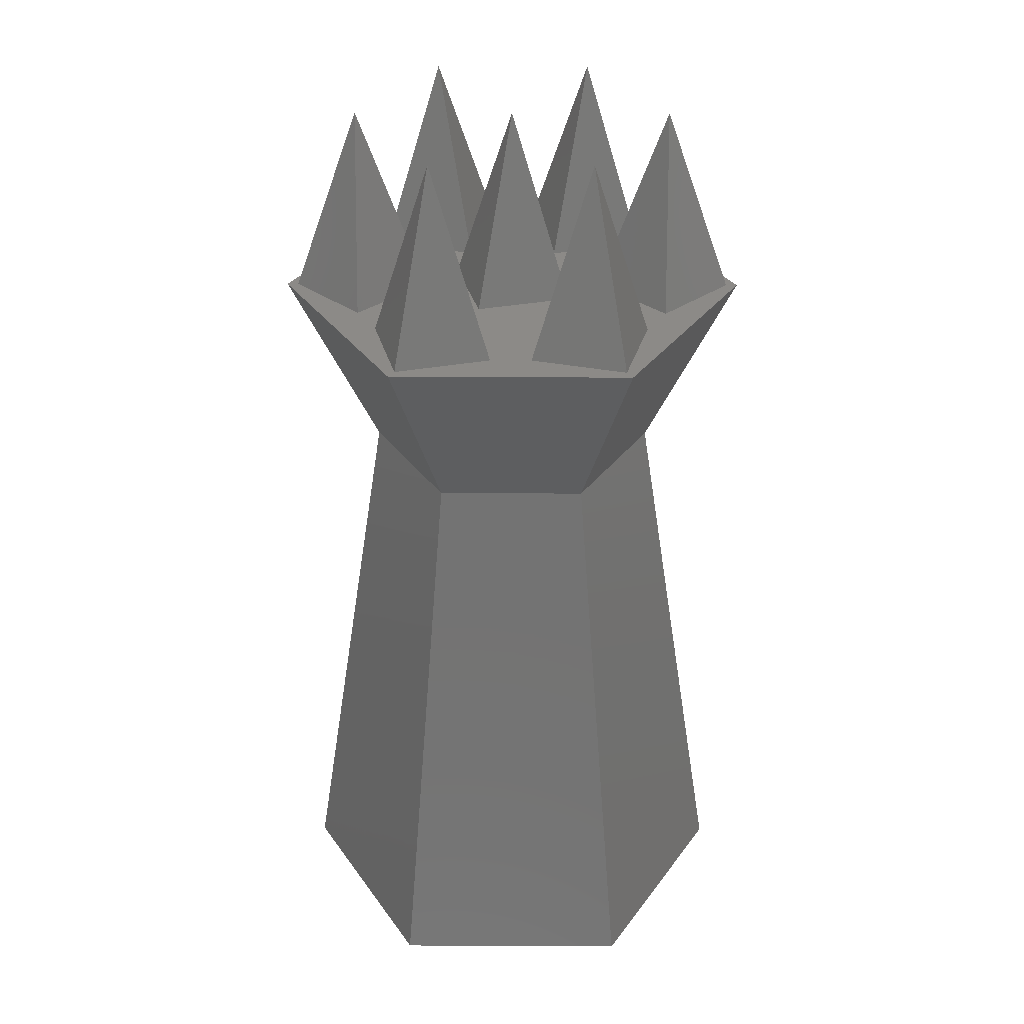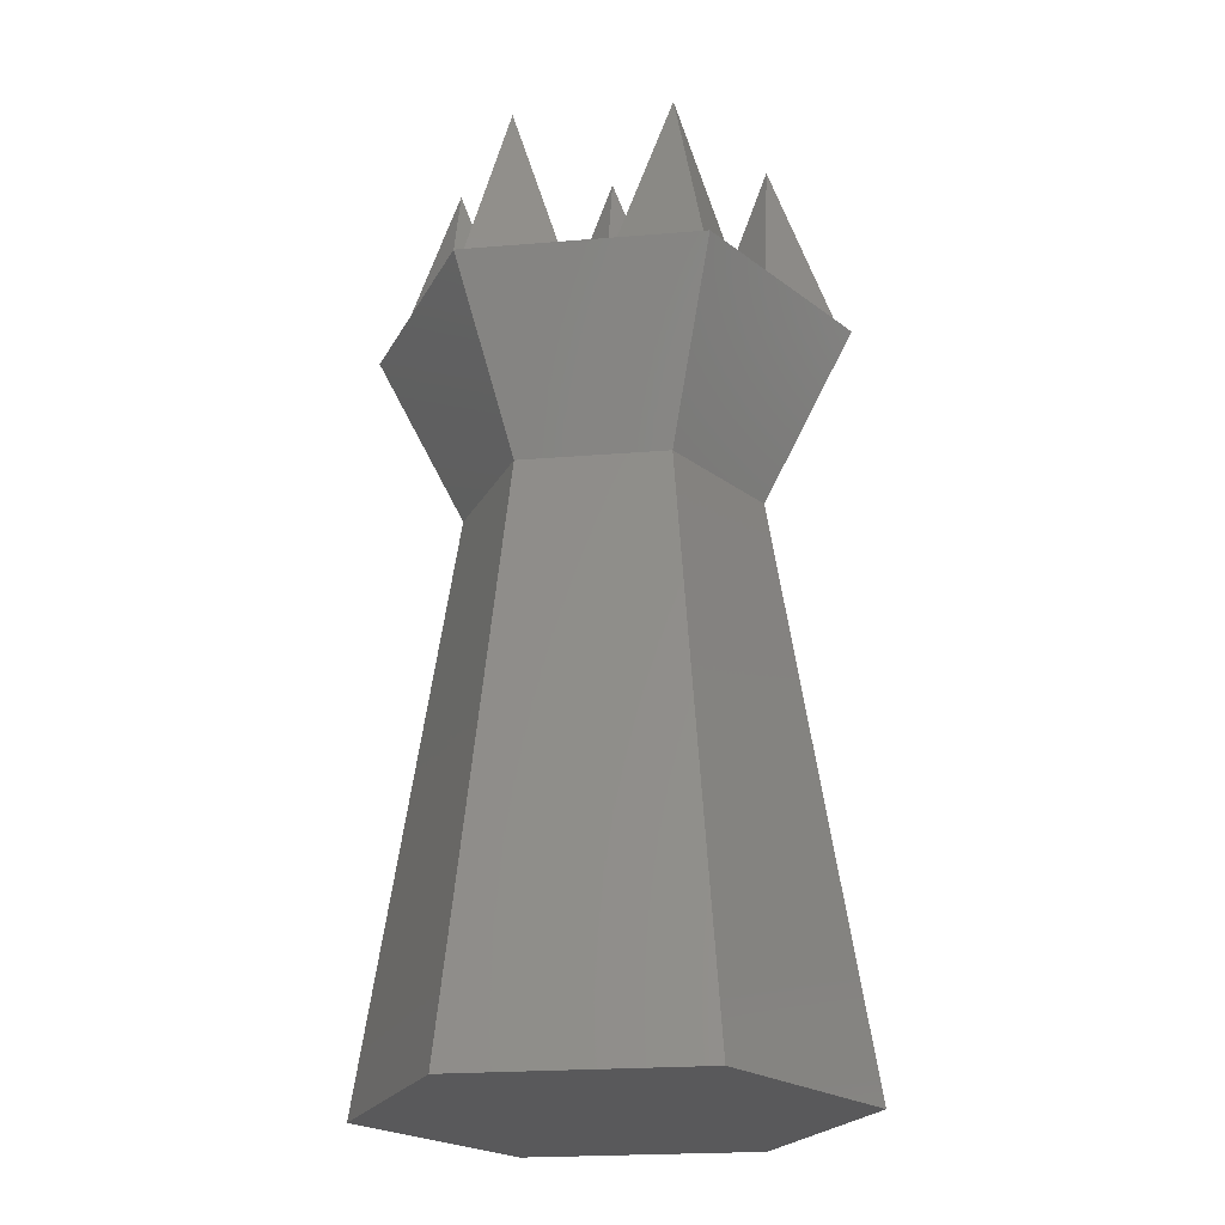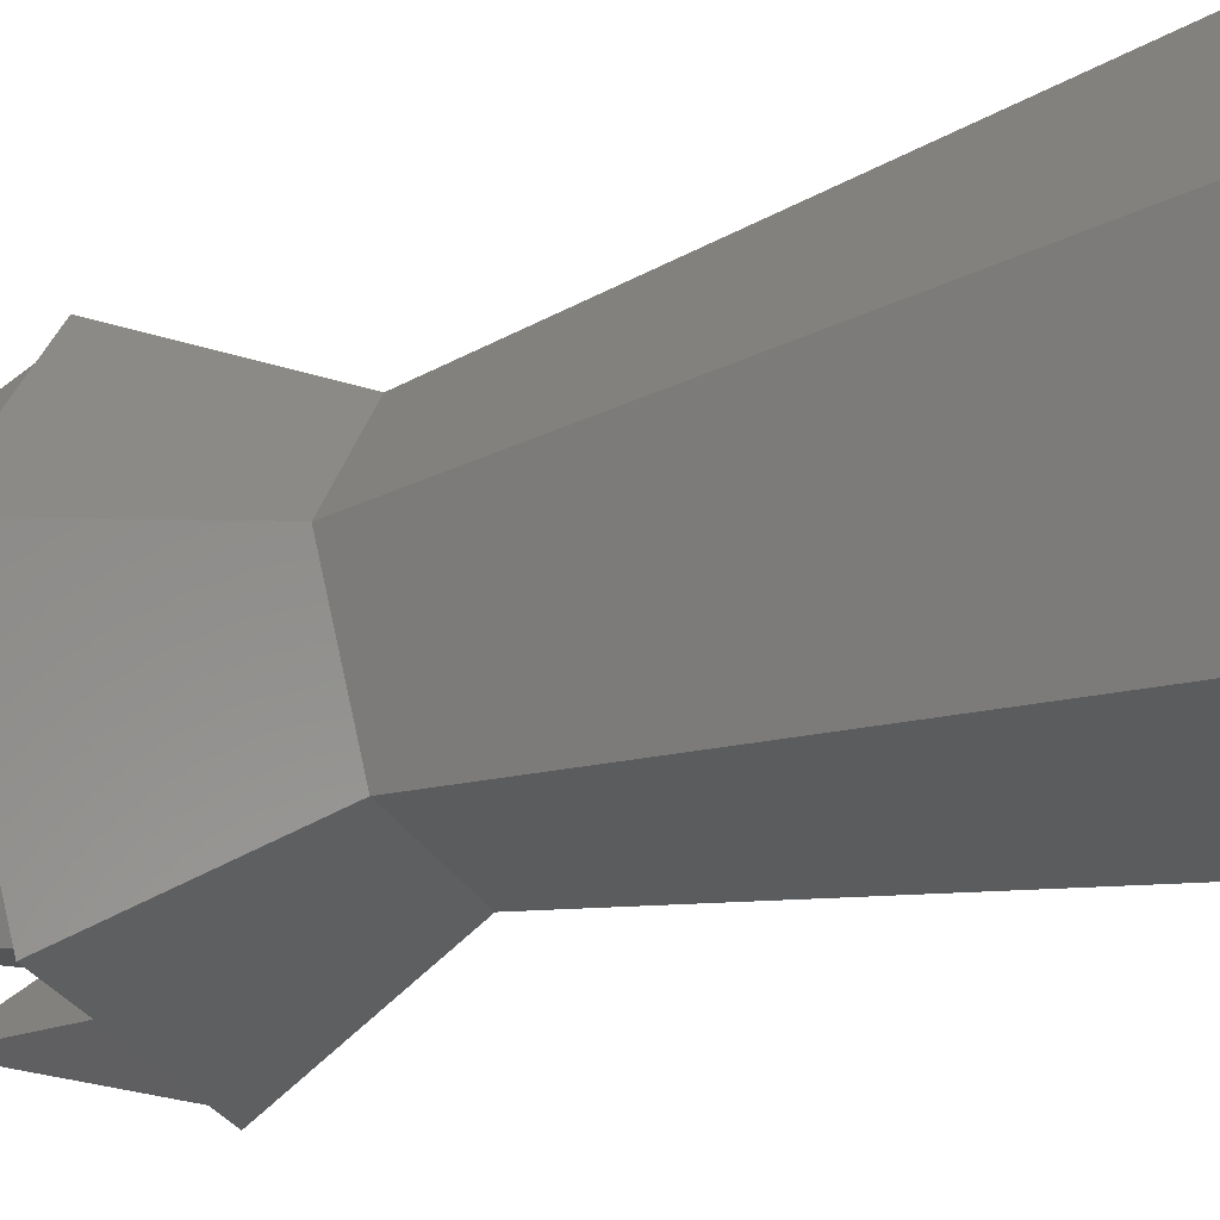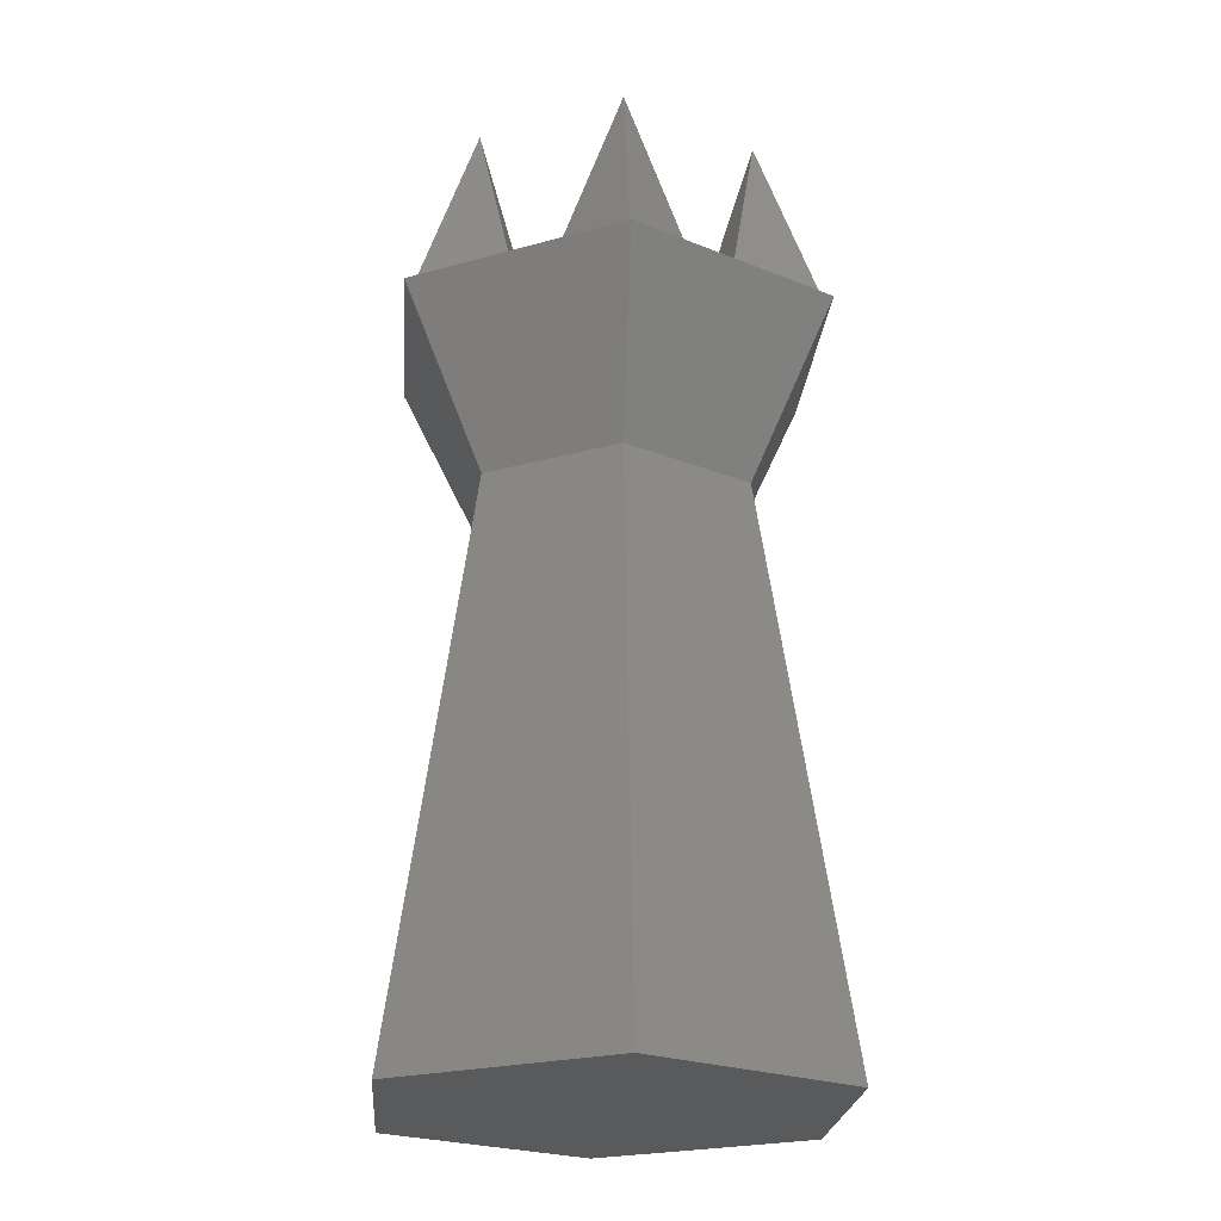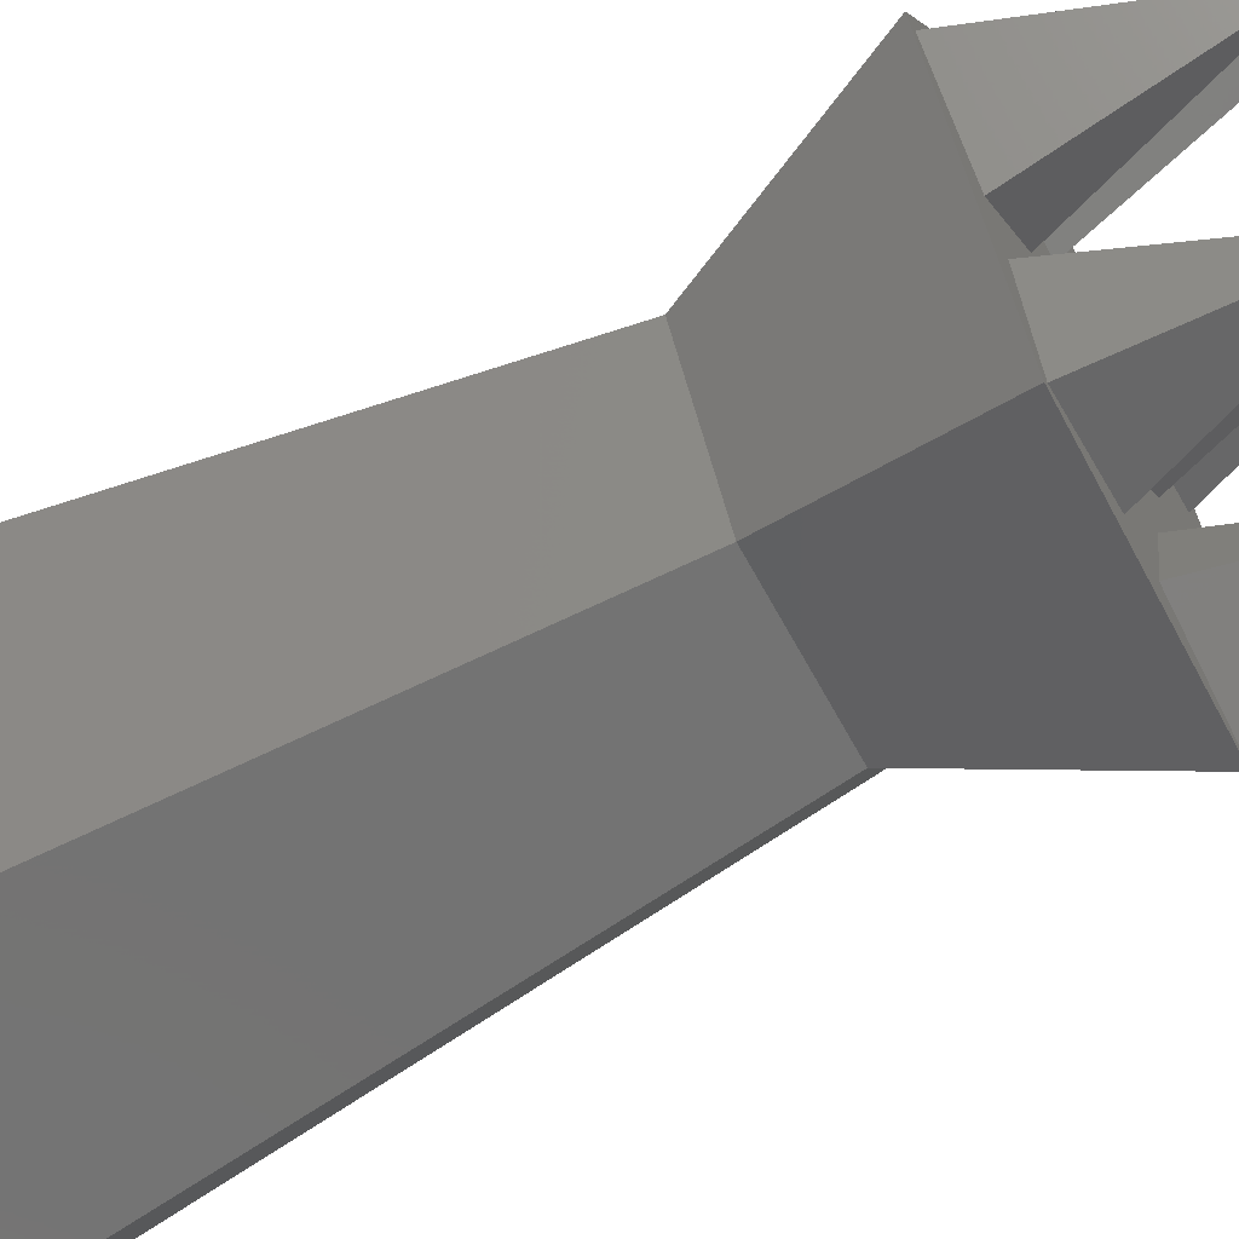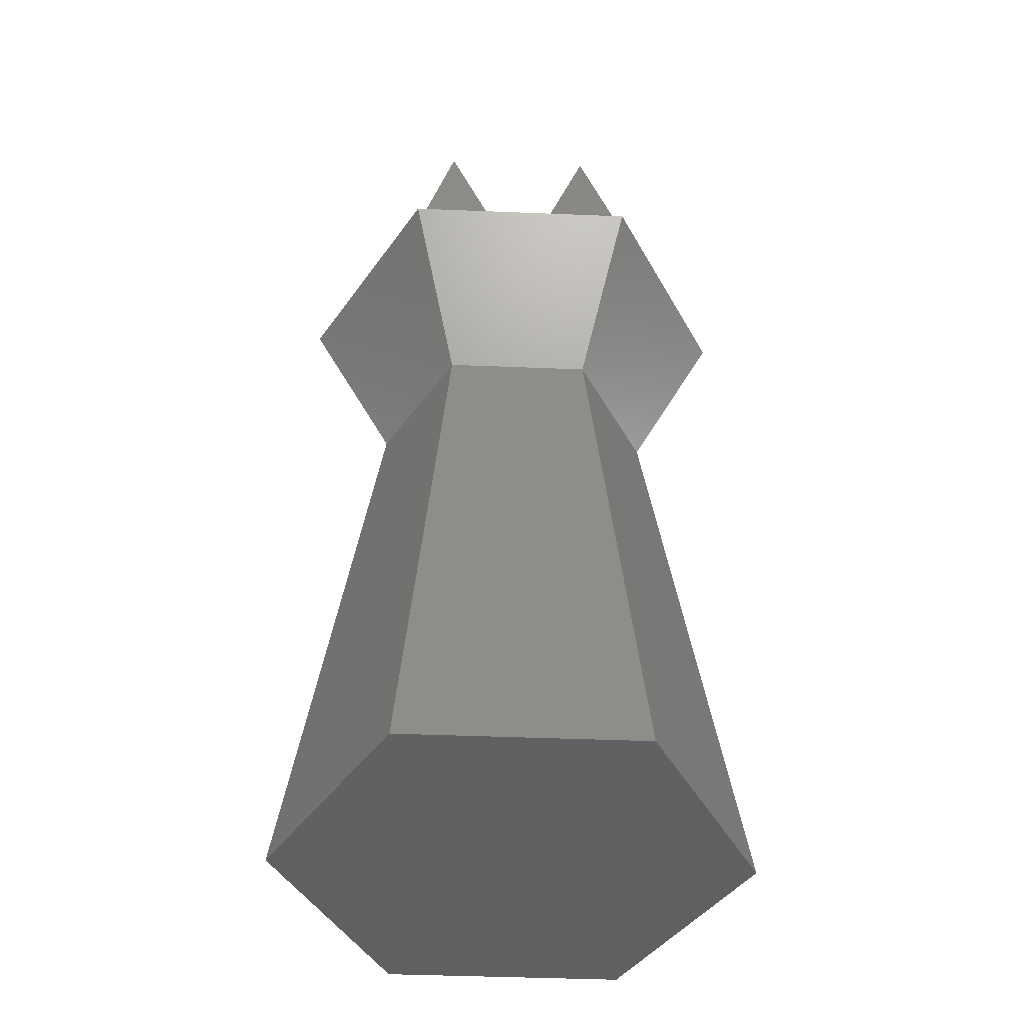
<metadata>
{"format":"stl","ext":"stl","renderer":"f3d","projection":"perspective","resolution":1024,"background":"white","views":[{"elev":32.4,"azim":-59.6,"up":"+Z"},{"elev":-22.4,"azim":-171.9,"up":"+Z"},{"elev":-31.2,"azim":115.0,"up":"+Y"},{"elev":-23.1,"azim":-94.6,"up":"+Z"},{"elev":-61.3,"azim":-62.2,"up":"+Y"},{"elev":-43.8,"azim":-62.7,"up":"+Z"}]}
</metadata>
<code>
# stl→obj: 53 verts, 102 faces
v 8.333 3.571 15
v 8.333 0 25
v 11.9 0 15
v 4.762 0 15
v 8.333 -3.571 15
v 0 -3.571 15
v -2.381 -4.124 15
v -1.074 -9.003 15
v -3.571 0 15
v -4.762 0 15
v -7.26 -5.431 15
v -8.333 -3.571 15
v -2.381 4.124 15
v 0 3.571 15
v -1.074 9.003 15
v -7.26 5.431 15
v -8.333 3.571 15
v 7.26 -5.431 15
v 2.381 -4.124 15
v 3.571 0 15
v 1.074 -9.003 15
v 12.5 0 15
v 7.26 5.431 15
v 6.25 10.83 15
v 5.952 10.31 15
v 1.074 9.003 15
v -6.25 10.83 15
v -5.952 10.31 15
v -12.5 0 15
v -11.9 0 15
v 6.25 -10.83 15
v 5.952 -10.31 15
v -6.25 -10.83 15
v -5.952 -10.31 15
v 2.381 4.124 15
v 4.167 7.217 25
v -4.167 7.217 25
v -8.333 0 25
v -4.167 -7.217 25
v 4.167 -7.217 25
v 0 0 25
v -6.25 -10.83 -25
v 3.869 -6.701 5.476
v -3.869 -6.701 5.476
v 6.25 -10.83 -25
v -12.5 0 -25
v -7.738 0 5.476
v 6.25 10.83 -25
v -3.869 6.701 5.476
v 3.869 6.701 5.476
v -6.25 10.83 -25
v 12.5 0 -25
v 7.738 0 5.476
f 1 2 3
f 1 4 2
f 2 5 3
f 2 4 5
f 6 7 8
f 9 7 6
f 10 7 9
f 10 11 7
f 11 10 12
f 13 14 15
f 13 9 14
f 13 10 9
f 16 10 13
f 10 16 17
f 4 18 5
f 19 4 20
f 4 19 18
f 19 6 21
f 6 19 20
f 22 1 3
f 22 23 1
f 24 23 22
f 24 25 23
f 24 26 25
f 26 15 14
f 24 15 26
f 27 15 24
f 15 27 28
f 27 16 28
f 27 17 16
f 29 17 27
f 17 29 30
f 5 22 3
f 18 22 5
f 18 31 22
f 32 31 18
f 21 31 32
f 8 21 6
f 8 31 21
f 33 8 34
f 8 33 31
f 11 33 34
f 12 33 11
f 29 12 30
f 12 29 33
f 23 4 1
f 35 4 23
f 4 35 20
f 35 14 20
f 14 35 26
f 25 26 36
f 36 26 35
f 25 36 23
f 36 35 23
f 28 16 37
f 37 16 13
f 15 28 37
f 15 37 13
f 38 30 12
f 38 12 10
f 17 30 38
f 17 38 10
f 39 34 8
f 7 39 8
f 39 11 34
f 7 11 39
f 18 40 32
f 18 19 40
f 40 21 32
f 19 21 40
f 14 41 20
f 14 9 41
f 41 6 20
f 41 9 6
f 42 43 44
f 43 42 45
f 46 44 47
f 44 46 42
f 48 49 50
f 49 48 51
f 46 49 51
f 49 46 47
f 52 50 53
f 50 52 48
f 45 48 52
f 42 48 45
f 42 51 48
f 51 42 46
f 43 52 53
f 52 43 45
f 22 50 24
f 50 22 53
f 29 49 47
f 49 29 27
f 22 43 53
f 43 22 31
f 50 27 24
f 27 50 49
f 44 29 47
f 29 44 33
f 44 31 33
f 31 44 43

</code>
